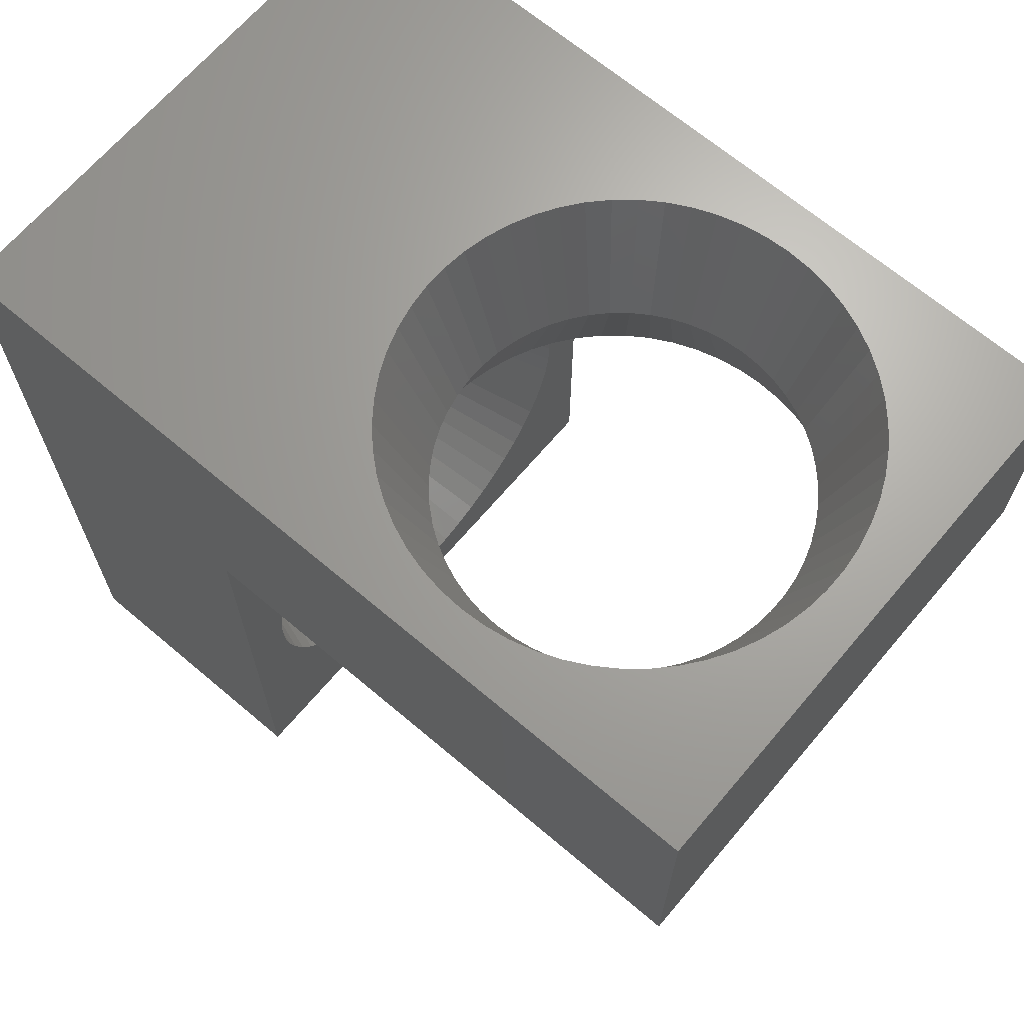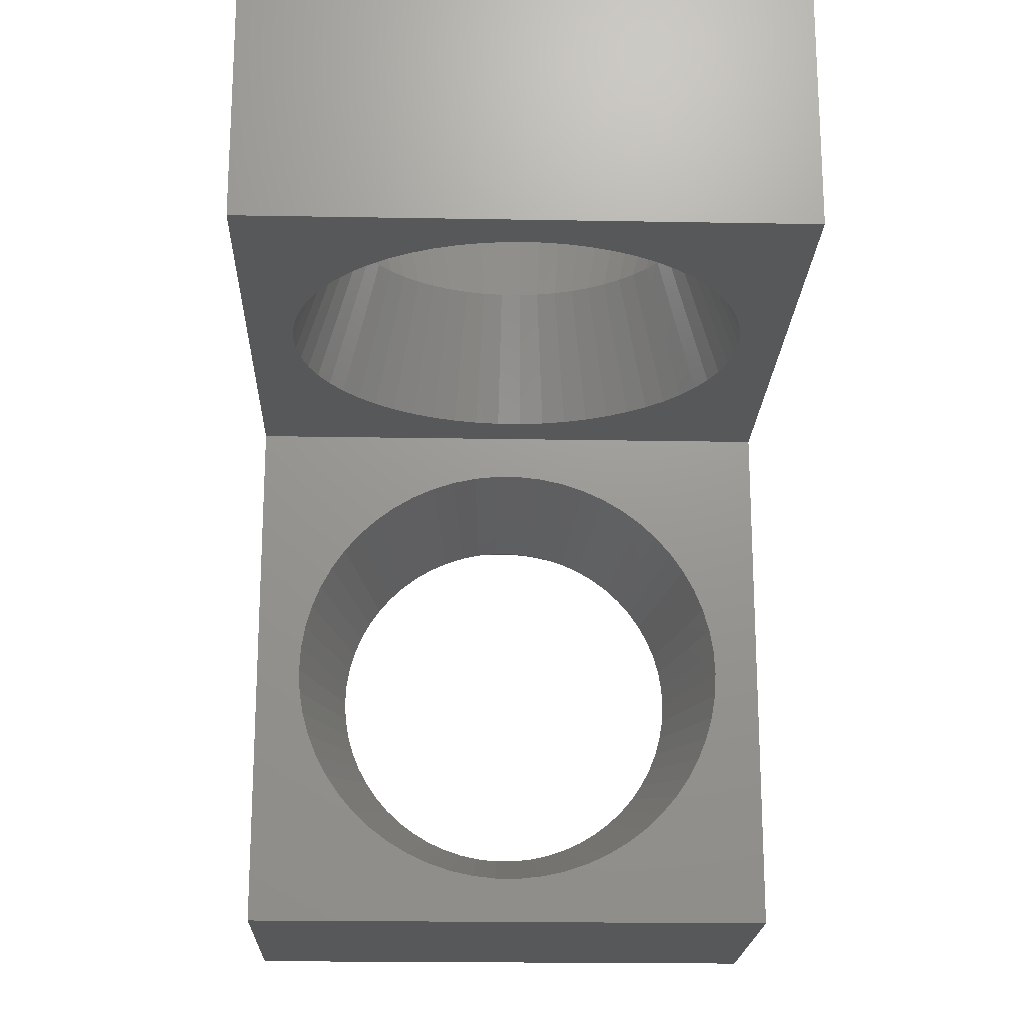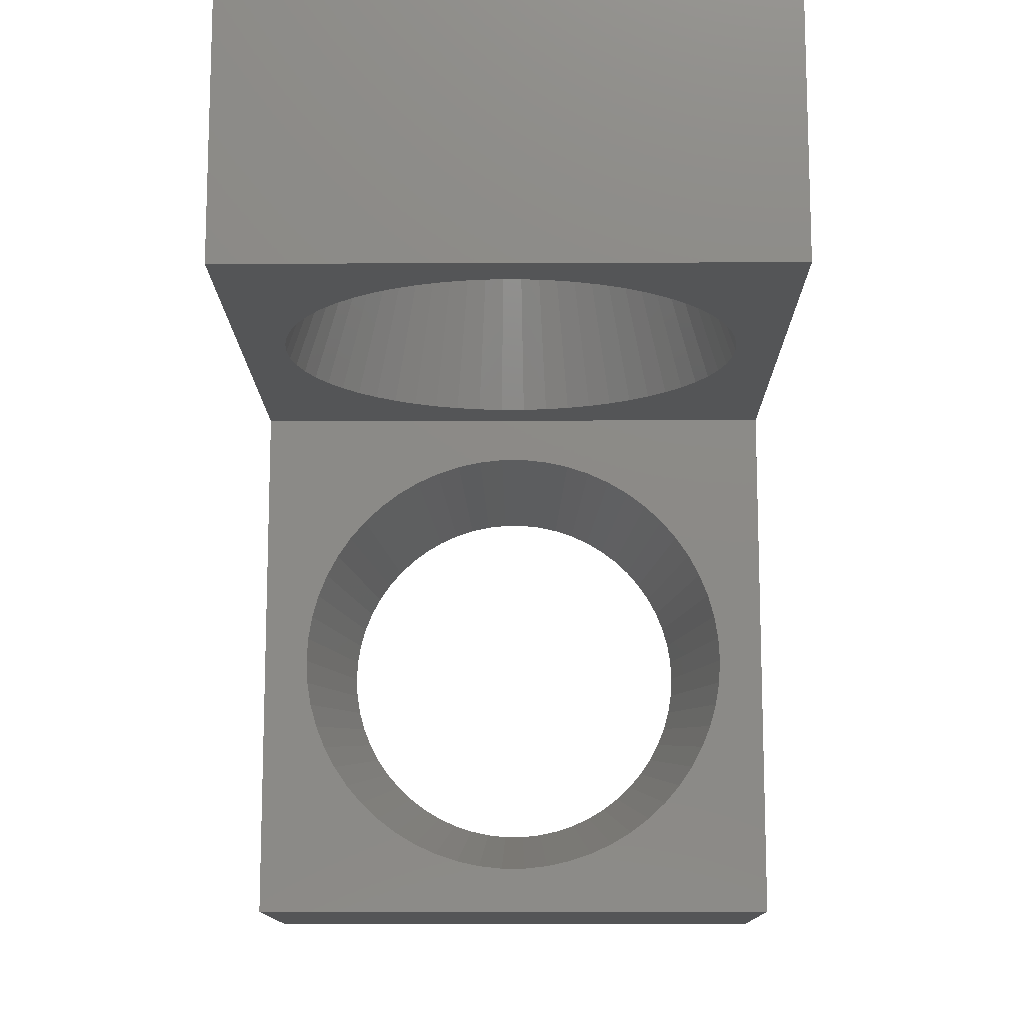
<metadata>
{"format":"stl","ext":"stl","renderer":"f3d","projection":"perspective","resolution":1024,"background":"white","views":[{"elev":67.2,"azim":-49.7,"up":"+Y"},{"elev":-19.7,"azim":-1.9,"up":"+Y"},{"elev":-12.8,"azim":0.5,"up":"+Y"}]}
</metadata>
<code>
# stl→obj: 362 verts, 728 faces
v 0 9.6 4.8
v 0 14.4 14.4
v 0 9.6 14.4
v 0 14.4 0
v 0 0 0
v 0 0 4.8
v -0.8234 5.232 0
v -0.8 4.8 0
v -0.8234 4.368 0
v -0.8935 3.94 0
v -1.009 3.523 0
v -1.17 3.12 0
v -1.373 2.738 0
v -1.616 2.379 0
v -1.896 2.049 0
v -2.21 1.751 0
v -2.555 1.489 0
v -2.926 1.266 0
v -3.319 1.084 0
v -3.73 0.9458 0
v -4.153 0.8527 0
v -4.583 0.8059 0
v -5.017 0.8059 0
v -9.6 0 0
v -8.8 4.8 0
v -8.777 4.368 0
v -5.447 0.8527 0
v -5.87 0.9458 0
v -6.281 1.084 0
v -6.674 1.266 0
v -7.045 1.489 0
v -7.39 1.751 0
v -7.704 2.049 0
v -7.984 2.379 0
v -8.227 2.738 0
v -8.43 3.12 0
v -8.591 3.523 0
v -8.706 3.94 0
v -9.6 9.6 0
v -0.8935 5.66 0
v -1.009 6.077 0
v -1.17 6.48 0
v -1.373 6.862 0
v -1.616 7.221 0
v -1.896 7.551 0
v -2.21 7.849 0
v -2.555 8.111 0
v -2.926 8.334 0
v -3.319 8.516 0
v -3.73 8.654 0
v -4.153 8.747 0
v -4.583 8.794 0
v -5.017 8.794 0
v -9.6 14.4 0
v -5.447 8.747 0
v -5.87 8.654 0
v -6.281 8.516 0
v -6.674 8.334 0
v -7.045 8.111 0
v -7.39 7.849 0
v -8.777 5.232 0
v -8.706 5.66 0
v -8.591 6.077 0
v -8.43 6.48 0
v -8.227 6.862 0
v -7.984 7.221 0
v -7.704 7.551 0
v -0.8 4.8 4.8
v -0.8234 5.232 4.8
v -0.8935 5.66 4.8
v -1.009 6.077 4.8
v -1.17 6.48 4.8
v -1.373 6.862 4.8
v -1.616 7.221 4.8
v -1.896 7.551 4.8
v -2.21 7.849 4.8
v -2.555 8.111 4.8
v -2.926 8.334 4.8
v -3.319 8.516 4.8
v -3.73 8.654 4.8
v -4.153 8.747 4.8
v -4.583 8.794 4.8
v -5.017 8.794 4.8
v -9.6 9.6 4.8
v -8.777 5.232 4.8
v -8.8 4.8 4.8
v -8.706 5.66 4.8
v -8.591 6.077 4.8
v -8.43 6.48 4.8
v -8.227 6.862 4.8
v -7.984 7.221 4.8
v -7.704 7.551 4.8
v -7.39 7.849 4.8
v -7.045 8.111 4.8
v -6.674 8.334 4.8
v -6.281 8.516 4.8
v -5.87 8.654 4.8
v -5.447 8.747 4.8
v -0.8234 4.368 4.8
v -0.8935 3.94 4.8
v -1.009 3.523 4.8
v -1.17 3.12 4.8
v -1.373 2.738 4.8
v -1.616 2.379 4.8
v -1.896 2.049 4.8
v -2.21 1.751 4.8
v -2.555 1.489 4.8
v -2.926 1.266 4.8
v -3.319 1.084 4.8
v -3.73 0.9458 4.8
v -4.153 0.8527 4.8
v -4.583 0.8059 4.8
v -5.017 0.8059 4.8
v -9.6 0 4.8
v -5.447 0.8527 4.8
v -5.87 0.9458 4.8
v -6.281 1.084 4.8
v -6.674 1.266 4.8
v -7.045 1.489 4.8
v -7.39 1.751 4.8
v -7.704 2.049 4.8
v -7.984 2.379 4.8
v -8.227 2.738 4.8
v -8.43 3.12 4.8
v -8.591 3.523 4.8
v -8.706 3.94 4.8
v -8.777 4.368 4.8
v -1.675 5.488 2.4
v -1.619 5.146 2.4
v -1.768 5.822 2.4
v -1.896 6.144 2.4
v -2.058 6.45 2.4
v -2.252 6.737 2.4
v -2.477 7.001 2.4
v -2.728 7.239 2.4
v -3.004 7.449 2.4
v -3.301 7.627 2.4
v -3.616 7.773 2.4
v -3.944 7.883 2.4
v -4.282 7.958 2.4
v -4.627 7.995 2.4
v -4.973 7.995 2.4
v -5.318 7.958 2.4
v -5.656 7.883 2.4
v -5.984 7.773 2.4
v -6.299 7.627 2.4
v -6.596 7.449 2.4
v -6.872 7.239 2.4
v -7.123 7.001 2.4
v -7.348 6.737 2.4
v -7.542 6.45 2.4
v -7.704 6.144 2.4
v -7.832 5.822 2.4
v -7.925 5.488 2.4
v -7.981 5.146 2.4
v -8 4.8 2.4
v -7.981 4.454 2.4
v -7.925 4.112 2.4
v -7.832 3.778 2.4
v -7.704 3.456 2.4
v -7.542 3.15 2.4
v -7.348 2.863 2.4
v -7.123 2.599 2.4
v -6.872 2.361 2.4
v -6.596 2.151 2.4
v -6.299 1.973 2.4
v -5.984 1.827 2.4
v -5.656 1.717 2.4
v -5.318 1.642 2.4
v -4.973 1.605 2.4
v -4.627 1.605 2.4
v -4.282 1.642 2.4
v -3.944 1.717 2.4
v -3.616 1.827 2.4
v -3.301 1.973 2.4
v -3.004 2.151 2.4
v -2.728 2.361 2.4
v -2.477 2.599 2.4
v -2.252 2.863 2.4
v -2.058 3.15 2.4
v -1.896 3.456 2.4
v -1.768 3.778 2.4
v -1.675 4.112 2.4
v -1.619 4.454 2.4
v -1.6 4.8 2.4
v -9.6 14.4 4.8
v -9.6 14.4 14.4
v -9.6 9.6 14.4
v -4.583 14.4 13.59
v -4.153 14.4 13.55
v -3.73 14.4 13.45
v -3.319 14.4 13.32
v -2.926 14.4 13.13
v -2.555 14.4 12.91
v -2.21 14.4 12.65
v -1.896 14.4 12.35
v -1.616 14.4 12.02
v -1.373 14.4 11.66
v -1.17 14.4 11.28
v -1.009 14.4 10.88
v -0.8935 14.4 10.46
v -0.8234 14.4 10.03
v -0.8 14.4 9.6
v -0.8234 14.4 9.168
v -5.017 14.4 5.606
v -4.583 14.4 5.606
v -4.153 14.4 5.653
v -0.8935 14.4 8.74
v -1.009 14.4 8.323
v -1.17 14.4 7.92
v -1.373 14.4 7.538
v -1.616 14.4 7.179
v -1.896 14.4 6.849
v -2.21 14.4 6.551
v -2.555 14.4 6.289
v -2.926 14.4 6.066
v -3.319 14.4 5.884
v -3.73 14.4 5.746
v -5.017 14.4 13.59
v -5.447 14.4 13.55
v -5.87 14.4 13.45
v -6.281 14.4 13.32
v -6.674 14.4 13.13
v -7.045 14.4 12.91
v -7.39 14.4 12.65
v -7.704 14.4 12.35
v -7.984 14.4 12.02
v -8.227 14.4 11.66
v -8.43 14.4 11.28
v -8.591 14.4 10.88
v -8.706 14.4 10.46
v -8.777 14.4 10.03
v -8.8 14.4 9.6
v -8.777 14.4 9.168
v -5.447 14.4 5.653
v -5.87 14.4 5.746
v -6.281 14.4 5.884
v -6.674 14.4 6.066
v -7.045 14.4 6.289
v -7.39 14.4 6.551
v -7.704 14.4 6.849
v -7.984 14.4 7.179
v -8.227 14.4 7.538
v -8.43 14.4 7.92
v -8.591 14.4 8.323
v -8.706 14.4 8.74
v -5.017 9.6 13.59
v -5.447 9.6 13.55
v -5.87 9.6 13.45
v -6.281 9.6 13.32
v -6.674 9.6 13.13
v -7.045 9.6 12.91
v -7.39 9.6 12.65
v -7.704 9.6 12.35
v -7.984 9.6 12.02
v -8.227 9.6 11.66
v -8.43 9.6 11.28
v -8.591 9.6 10.88
v -8.706 9.6 10.46
v -8.777 9.6 10.03
v -8.8 9.6 9.6
v -5.017 9.6 5.606
v -4.583 9.6 5.606
v -5.447 9.6 5.653
v -5.87 9.6 5.746
v -6.281 9.6 5.884
v -6.674 9.6 6.066
v -7.045 9.6 6.289
v -7.39 9.6 6.551
v -7.704 9.6 6.849
v -7.984 9.6 7.179
v -8.227 9.6 7.538
v -8.43 9.6 7.92
v -8.591 9.6 8.323
v -8.706 9.6 8.74
v -8.777 9.6 9.168
v -4.583 9.6 13.59
v -4.153 9.6 13.55
v -3.73 9.6 13.45
v -3.319 9.6 13.32
v -2.926 9.6 13.13
v -2.555 9.6 12.91
v -2.21 9.6 12.65
v -1.896 9.6 12.35
v -1.616 9.6 12.02
v -1.373 9.6 11.66
v -1.17 9.6 11.28
v -1.009 9.6 10.88
v -0.8935 9.6 10.46
v -0.8234 9.6 10.03
v -0.8 9.6 9.6
v -0.8234 9.6 9.168
v -0.8935 9.6 8.74
v -1.009 9.6 8.323
v -1.17 9.6 7.92
v -1.373 9.6 7.538
v -1.616 9.6 7.179
v -1.896 9.6 6.849
v -2.21 9.6 6.551
v -2.555 9.6 6.289
v -2.926 9.6 6.066
v -3.319 9.6 5.884
v -3.73 9.6 5.746
v -4.153 9.6 5.653
v -1.675 12 10.29
v -1.619 12 9.946
v -1.768 12 10.62
v -1.896 12 10.94
v -2.058 12 11.25
v -2.252 12 11.54
v -2.477 12 11.8
v -2.728 12 12.04
v -3.004 12 12.25
v -3.301 12 12.43
v -3.616 12 12.57
v -3.944 12 12.68
v -4.282 12 12.76
v -4.627 12 12.8
v -4.973 12 12.8
v -5.318 12 12.76
v -5.656 12 12.68
v -5.984 12 12.57
v -6.299 12 12.43
v -6.596 12 12.25
v -6.872 12 12.04
v -7.123 12 11.8
v -7.348 12 11.54
v -7.542 12 11.25
v -7.704 12 10.94
v -7.832 12 10.62
v -7.925 12 10.29
v -7.981 12 9.946
v -8 12 9.6
v -7.981 12 9.254
v -7.925 12 8.912
v -7.832 12 8.578
v -7.704 12 8.256
v -7.542 12 7.95
v -7.348 12 7.663
v -7.123 12 7.399
v -6.872 12 7.161
v -6.596 12 6.951
v -6.299 12 6.773
v -5.984 12 6.627
v -5.656 12 6.517
v -5.318 12 6.442
v -4.973 12 6.405
v -4.627 12 6.405
v -4.282 12 6.442
v -3.944 12 6.517
v -3.616 12 6.627
v -3.301 12 6.773
v -3.004 12 6.951
v -2.728 12 7.161
v -2.477 12 7.399
v -2.252 12 7.663
v -2.058 12 7.95
v -1.896 12 8.256
v -1.768 12 8.578
v -1.675 12 8.912
v -1.619 12 9.254
v -1.6 12 9.6
f 1 2 3
f 2 1 4
f 5 1 6
f 1 5 4
f 7 5 8
f 5 9 8
f 5 10 9
f 5 11 10
f 5 12 11
f 5 13 12
f 5 14 13
f 5 15 14
f 5 16 15
f 5 17 16
f 5 18 17
f 5 19 18
f 5 20 19
f 5 21 20
f 5 22 21
f 5 23 22
f 24 23 5
f 24 25 26
f 23 24 27
f 24 28 27
f 24 29 28
f 24 30 29
f 24 31 30
f 24 32 31
f 24 33 32
f 24 34 33
f 24 35 34
f 24 36 35
f 24 37 36
f 24 38 37
f 24 26 38
f 25 24 39
f 5 7 4
f 40 4 7
f 41 4 40
f 42 4 41
f 43 4 42
f 44 4 43
f 45 4 44
f 46 4 45
f 47 4 46
f 48 4 47
f 49 4 48
f 50 4 49
f 51 4 50
f 52 4 51
f 53 4 52
f 54 53 55
f 54 55 56
f 39 56 57
f 39 57 58
f 39 58 59
f 39 59 60
f 39 61 25
f 39 62 61
f 39 63 62
f 39 64 63
f 39 65 64
f 39 66 65
f 39 67 66
f 39 60 67
f 56 39 54
f 53 54 4
f 1 68 6
f 1 69 68
f 1 70 69
f 1 71 70
f 1 72 71
f 1 73 72
f 1 74 73
f 1 75 74
f 1 76 75
f 1 77 76
f 1 78 77
f 1 79 78
f 1 80 79
f 1 81 80
f 1 82 81
f 1 83 82
f 84 83 1
f 85 84 86
f 87 84 85
f 88 84 87
f 89 84 88
f 90 84 89
f 91 84 90
f 92 84 91
f 93 84 92
f 94 84 93
f 95 84 94
f 96 84 95
f 97 84 96
f 98 84 97
f 83 84 98
f 99 6 68
f 100 6 99
f 101 6 100
f 102 6 101
f 103 6 102
f 104 6 103
f 105 6 104
f 106 6 105
f 107 6 106
f 108 6 107
f 109 6 108
f 110 6 109
f 111 6 110
f 112 6 111
f 113 6 112
f 114 113 115
f 114 86 84
f 113 114 6
f 116 114 115
f 117 114 116
f 118 114 117
f 119 114 118
f 120 114 119
f 121 114 120
f 122 114 121
f 123 114 122
f 124 114 123
f 125 114 124
f 126 114 125
f 127 114 126
f 86 114 127
f 24 6 114
f 6 24 5
f 128 7 129
f 128 40 7
f 130 40 128
f 130 41 40
f 131 41 130
f 131 42 41
f 132 42 131
f 132 43 42
f 133 43 132
f 133 44 43
f 134 44 133
f 134 45 44
f 135 45 134
f 135 46 45
f 136 46 135
f 136 47 46
f 137 47 136
f 137 48 47
f 138 48 137
f 138 49 48
f 139 49 138
f 139 50 49
f 140 50 139
f 140 51 50
f 141 51 140
f 141 52 51
f 53 141 142
f 141 53 52
f 143 53 142
f 55 53 143
f 144 55 143
f 56 55 144
f 145 56 144
f 57 56 145
f 146 57 145
f 58 57 146
f 58 146 147
f 59 58 147
f 59 147 148
f 60 59 148
f 60 148 149
f 67 60 149
f 67 149 150
f 66 67 150
f 66 150 151
f 65 66 151
f 65 151 152
f 64 65 152
f 64 152 153
f 63 64 153
f 63 153 154
f 62 63 154
f 62 154 155
f 61 62 155
f 61 155 156
f 25 61 156
f 25 156 157
f 25 157 26
f 26 157 158
f 26 158 38
f 38 158 159
f 38 159 37
f 37 159 160
f 37 160 36
f 36 160 161
f 36 161 35
f 35 161 162
f 35 162 34
f 34 162 163
f 34 163 33
f 33 163 164
f 33 164 32
f 32 164 165
f 32 165 31
f 31 165 166
f 31 166 30
f 30 166 167
f 30 167 29
f 29 167 168
f 29 168 28
f 28 168 169
f 28 169 27
f 27 169 170
f 27 170 23
f 22 170 171
f 170 22 23
f 171 172 22
f 22 172 21
f 172 173 21
f 21 173 20
f 173 174 20
f 20 174 19
f 174 175 19
f 19 175 18
f 175 176 18
f 176 17 18
f 176 177 17
f 177 16 17
f 177 178 16
f 178 15 16
f 178 179 15
f 179 14 15
f 179 180 14
f 180 13 14
f 180 181 13
f 181 12 13
f 181 182 12
f 182 11 12
f 182 183 11
f 183 10 11
f 183 184 10
f 184 9 10
f 184 185 9
f 185 8 9
f 129 8 185
f 129 7 8
f 85 155 154
f 85 154 87
f 87 154 153
f 87 153 88
f 88 153 152
f 88 152 89
f 89 152 151
f 89 151 90
f 90 151 150
f 90 150 91
f 91 150 149
f 91 149 92
f 92 149 148
f 92 148 93
f 93 148 147
f 93 147 94
f 94 147 146
f 94 146 95
f 95 146 145
f 95 145 96
f 96 145 144
f 96 144 97
f 97 144 143
f 97 143 98
f 98 143 142
f 98 142 83
f 142 82 83
f 82 142 141
f 141 140 82
f 82 140 81
f 140 139 81
f 81 139 80
f 139 138 80
f 80 138 79
f 138 137 79
f 79 137 78
f 137 136 78
f 136 77 78
f 136 135 77
f 135 76 77
f 135 134 76
f 134 75 76
f 134 133 75
f 133 74 75
f 133 132 74
f 132 73 74
f 132 131 73
f 131 72 73
f 131 130 72
f 130 71 72
f 130 128 71
f 128 70 71
f 128 129 70
f 129 69 70
f 129 185 69
f 185 68 69
f 184 68 185
f 184 99 68
f 183 99 184
f 183 100 99
f 182 100 183
f 182 101 100
f 181 101 182
f 181 102 101
f 180 102 181
f 180 103 102
f 179 103 180
f 179 104 103
f 178 104 179
f 178 105 104
f 177 105 178
f 177 106 105
f 176 106 177
f 176 107 106
f 175 107 176
f 175 108 107
f 174 108 175
f 174 109 108
f 173 109 174
f 173 110 109
f 172 110 173
f 172 111 110
f 171 111 172
f 171 112 111
f 171 113 112
f 113 171 170
f 169 113 170
f 115 113 169
f 168 115 169
f 116 115 168
f 167 116 168
f 117 116 167
f 166 117 167
f 118 117 166
f 118 166 165
f 119 118 165
f 119 165 164
f 120 119 164
f 120 164 163
f 121 120 163
f 121 163 162
f 122 121 162
f 122 162 161
f 123 122 161
f 123 161 160
f 124 123 160
f 124 160 159
f 125 124 159
f 125 159 158
f 126 125 158
f 126 158 157
f 127 126 157
f 127 157 156
f 86 127 156
f 86 156 155
f 86 155 85
f 24 84 39
f 84 24 114
f 186 84 187
f 187 84 188
f 39 186 54
f 186 39 84
f 2 189 187
f 2 190 189
f 2 191 190
f 2 192 191
f 2 193 192
f 2 194 193
f 2 195 194
f 2 196 195
f 2 197 196
f 2 198 197
f 2 199 198
f 2 200 199
f 2 201 200
f 2 202 201
f 2 203 202
f 2 204 203
f 54 205 206
f 4 206 207
f 4 204 2
f 4 208 204
f 4 209 208
f 4 210 209
f 4 211 210
f 4 212 211
f 4 213 212
f 4 214 213
f 4 215 214
f 4 216 215
f 4 217 216
f 4 218 217
f 4 207 218
f 206 4 54
f 205 54 186
f 219 187 189
f 220 187 219
f 221 187 220
f 222 187 221
f 223 187 222
f 224 187 223
f 225 187 224
f 226 187 225
f 227 187 226
f 228 187 227
f 229 187 228
f 230 187 229
f 231 187 230
f 232 187 231
f 233 187 232
f 186 233 234
f 186 235 205
f 186 236 235
f 186 237 236
f 186 238 237
f 186 239 238
f 186 240 239
f 186 241 240
f 186 242 241
f 186 243 242
f 243 186 244
f 244 186 245
f 245 186 246
f 246 186 234
f 233 186 187
f 188 247 3
f 188 248 247
f 188 249 248
f 188 250 249
f 188 251 250
f 188 252 251
f 188 253 252
f 188 254 253
f 188 255 254
f 188 256 255
f 188 257 256
f 188 258 257
f 188 259 258
f 188 260 259
f 188 261 260
f 84 261 188
f 262 84 263
f 264 84 262
f 265 84 264
f 266 84 265
f 267 84 266
f 268 84 267
f 269 84 268
f 270 84 269
f 271 84 270
f 272 84 271
f 273 84 272
f 274 84 273
f 275 84 274
f 276 84 275
f 261 84 276
f 277 3 247
f 278 3 277
f 279 3 278
f 280 3 279
f 281 3 280
f 282 3 281
f 283 3 282
f 284 3 283
f 285 3 284
f 286 3 285
f 287 3 286
f 288 3 287
f 289 3 288
f 290 3 289
f 291 3 290
f 1 291 292
f 1 263 84
f 291 1 3
f 293 1 292
f 294 1 293
f 295 1 294
f 296 1 295
f 297 1 296
f 298 1 297
f 299 1 298
f 300 1 299
f 301 1 300
f 302 1 301
f 303 1 302
f 304 1 303
f 263 1 304
f 305 202 306
f 305 201 202
f 307 201 305
f 307 200 201
f 308 200 307
f 308 199 200
f 309 199 308
f 309 198 199
f 310 198 309
f 310 197 198
f 311 197 310
f 311 196 197
f 312 196 311
f 312 195 196
f 313 195 312
f 313 194 195
f 314 194 313
f 314 193 194
f 315 193 314
f 315 192 193
f 316 192 315
f 316 191 192
f 317 191 316
f 317 190 191
f 318 190 317
f 318 189 190
f 319 189 318
f 189 319 219
f 320 219 319
f 220 219 320
f 321 220 320
f 221 220 321
f 322 221 321
f 222 221 322
f 323 222 322
f 223 222 323
f 223 323 324
f 224 223 324
f 224 324 325
f 225 224 325
f 225 325 326
f 226 225 326
f 226 326 327
f 227 226 327
f 227 327 328
f 228 227 328
f 228 328 329
f 229 228 329
f 229 329 330
f 230 229 330
f 230 330 331
f 231 230 331
f 231 331 332
f 232 231 332
f 232 332 333
f 233 232 333
f 233 333 334
f 233 334 234
f 234 334 335
f 234 335 246
f 246 335 336
f 246 336 245
f 245 336 337
f 245 337 244
f 244 337 338
f 244 338 243
f 243 338 339
f 243 339 242
f 242 339 340
f 242 340 241
f 241 340 341
f 241 341 240
f 240 341 342
f 240 342 239
f 239 342 343
f 239 343 238
f 238 343 344
f 238 344 237
f 237 344 345
f 237 345 236
f 236 345 346
f 236 346 235
f 235 346 347
f 235 347 205
f 206 347 348
f 347 206 205
f 348 349 206
f 206 349 207
f 349 350 207
f 207 350 218
f 350 351 218
f 218 351 217
f 351 352 217
f 217 352 216
f 352 353 216
f 353 215 216
f 353 354 215
f 354 214 215
f 354 355 214
f 355 213 214
f 355 356 213
f 356 212 213
f 356 357 212
f 357 211 212
f 357 358 211
f 358 210 211
f 358 359 210
f 359 209 210
f 359 360 209
f 360 208 209
f 360 361 208
f 361 204 208
f 361 362 204
f 362 203 204
f 306 203 362
f 306 202 203
f 260 332 331
f 260 331 259
f 259 331 330
f 259 330 258
f 258 330 329
f 258 329 257
f 257 329 328
f 257 328 256
f 256 328 327
f 256 327 255
f 255 327 326
f 255 326 254
f 254 326 325
f 254 325 253
f 253 325 324
f 253 324 252
f 252 324 323
f 252 323 251
f 251 323 322
f 251 322 250
f 250 322 321
f 250 321 249
f 249 321 320
f 249 320 248
f 248 320 319
f 248 319 247
f 277 319 318
f 319 277 247
f 318 317 277
f 277 317 278
f 317 316 278
f 278 316 279
f 316 315 279
f 279 315 280
f 315 314 280
f 280 314 281
f 314 313 281
f 313 282 281
f 313 312 282
f 312 283 282
f 312 311 283
f 311 284 283
f 311 310 284
f 310 285 284
f 310 309 285
f 309 286 285
f 309 308 286
f 308 287 286
f 308 307 287
f 307 288 287
f 307 305 288
f 305 289 288
f 305 306 289
f 306 290 289
f 306 362 290
f 362 291 290
f 361 291 362
f 361 292 291
f 360 292 361
f 360 293 292
f 359 293 360
f 359 294 293
f 358 294 359
f 358 295 294
f 357 295 358
f 357 296 295
f 356 296 357
f 356 297 296
f 355 297 356
f 355 298 297
f 354 298 355
f 354 299 298
f 353 299 354
f 353 300 299
f 352 300 353
f 352 301 300
f 351 301 352
f 351 302 301
f 350 302 351
f 350 303 302
f 349 303 350
f 349 304 303
f 348 304 349
f 348 263 304
f 347 263 348
f 263 347 262
f 346 262 347
f 264 262 346
f 345 264 346
f 265 264 345
f 344 265 345
f 266 265 344
f 343 266 344
f 267 266 343
f 267 343 342
f 268 267 342
f 268 342 341
f 269 268 341
f 269 341 340
f 270 269 340
f 270 340 339
f 271 270 339
f 271 339 338
f 272 271 338
f 272 338 337
f 273 272 337
f 273 337 336
f 274 273 336
f 274 336 335
f 275 274 335
f 275 335 334
f 276 275 334
f 276 334 333
f 261 276 333
f 261 333 332
f 261 332 260
f 187 3 2
f 3 187 188

</code>
